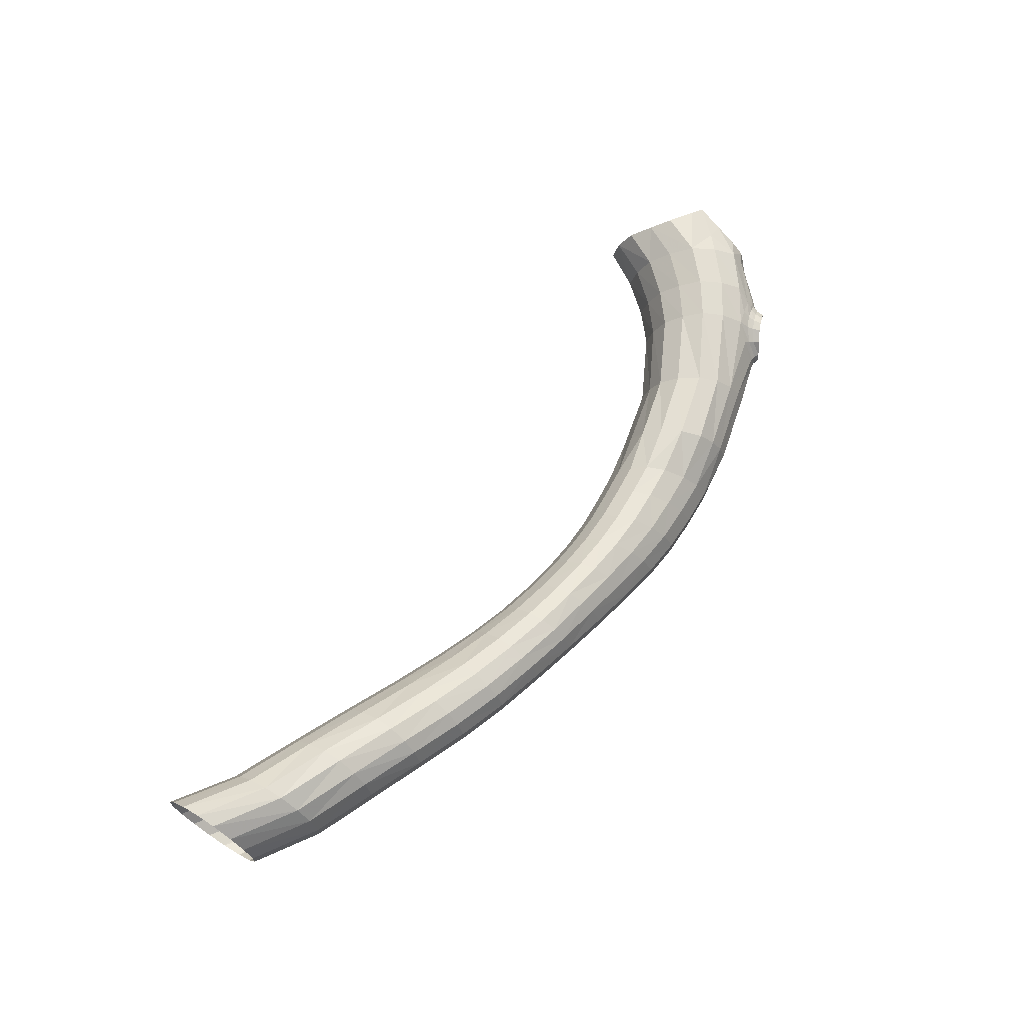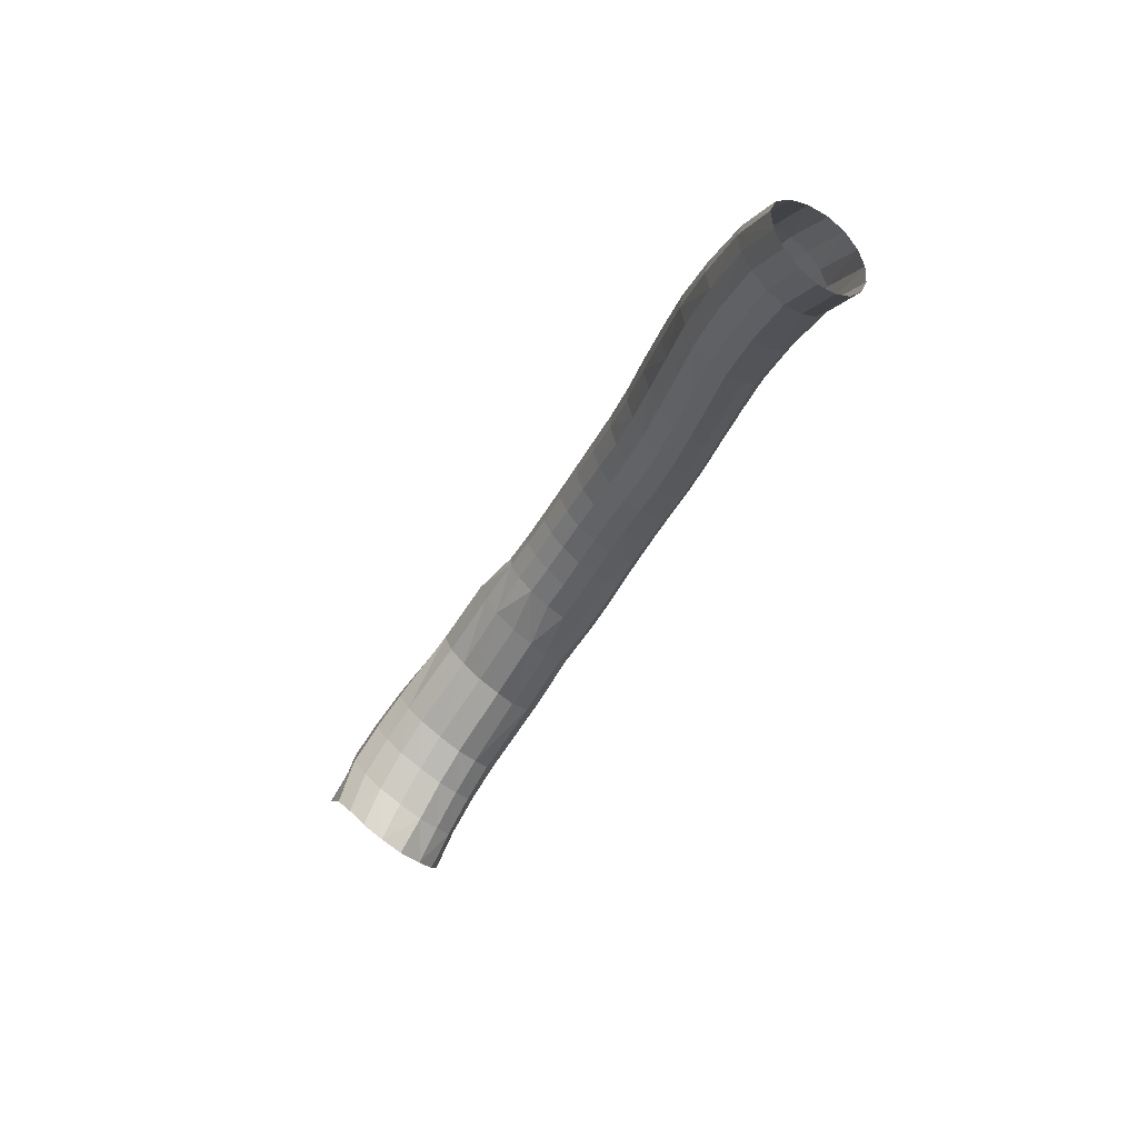
<metadata>
{"format":"obj","ext":"obj","renderer":"f3d","projection":"perspective","resolution":1024,"background":"white","views":[{"elev":72.1,"azim":-72.8,"up":"+Y"},{"elev":-57.2,"azim":-134.4,"up":"+Z"}]}
</metadata>
<code>
o Generated_Mesh_From_X3D
v -1.866 0.2009 10.74
v -2.009 0.2312 10.81
v -2.017 0.1563 10.81
v -1.884 0.1215 10.73
v -1.897 0.01088 10.67
v -1.894 0.07021 10.71
v -2.086 0.08487 10.79
v -2.064 0.03712 10.75
v -2.199 0.07982 10.8
v -2.206 0.05633 10.78
v -2.263 0.1102 10.83
v -2.498 0.08284 10.82
v -2.301 0.1656 10.87
v -2.487 0.1565 10.86
v -2.313 0.2396 10.88
v -2.304 0.2833 10.87
v -2.482 0.3431 10.86
v -2.476 0.271 10.88
v -2.123 0.3602 10.79
v -2.03 0.3742 10.74
v -2.181 0.3795 10.79
v -1.931 0.2529 10.19
v -2.037 0.2629 10.3
v -2.013 0.3479 10.34
v -1.907 0.3283 10.23
v -1.871 0.3764 10.31
v -1.979 0.4025 10.42
v -1.941 0.4362 10.5
v -1.828 0.4054 10.38
v -1.906 0.4107 10.59
v -1.834 0.3863 10.56
v -1.77 -0.06405 10.51
v -1.786 -0.00248 10.61
v -1.841 -0.03325 10.6
v -1.812 -0.08903 10.46
v -1.927 -0.04517 10.59
v -1.958 -0.06654 10.51
v -1.842 -0.09452 10.4
v -1.88 -0.06882 10.33
v -1.996 -0.04581 10.42
v -1.931 0.05899 10.21
v -1.909 -0.02019 10.26
v -2.025 0.000432 10.35
v -2.046 0.07943 10.3
v -2.052 0.1694 10.28
v -1.944 0.1648 10.17
v -1.879 0.3587 10.67
v -1.872 0.2943 10.71
v -1.823 0.2704 10.7
v -1.809 0.327 10.65
v -1.776 0.3595 10.58
v -1.815 0.0552 10.68
v -1.821 0.1054 10.71
v -2.539 0.0256 10.67
v -2.245 -0.02269 10.63
v -2.219 -0.000271 10.71
v -2.521 0.03793 10.75
v -2.101 -0.04462 10.58
v -2.071 -0.02145 10.67
v -2.575 0.105 10.54
v -2.294 0.05132 10.49
v -2.273 0.001722 10.55
v -2.559 0.05918 10.6
v -2.159 0.02587 10.43
v -2.134 -0.02204 10.5
v -2.582 0.1875 10.5
v -2.309 0.1274 10.44
v -2.182 0.1918 10.36
v -2.177 0.1034 10.39
v -2.565 0.4315 10.54
v -2.282 0.3875 10.48
v -2.301 0.3049 10.44
v -2.576 0.3532 10.5
v -2.148 0.3677 10.42
v -2.169 0.2839 10.38
v -2.524 0.4998 10.69
v -2.228 0.4657 10.62
v -2.256 0.437 10.55
v -2.545 0.4815 10.61
v -2.085 0.4509 10.58
v -2.117 0.4198 10.49
v -2.488 0.4089 10.82
v -2.202 0.4405 10.71
v -2.504 0.4665 10.76
v -2.054 0.4257 10.66
v -2.293 0.2345 10.88
v -2.281 0.1697 10.87
v -2.275 0.2301 10.89
v -2.263 0.1716 10.88
v -2.247 0.1226 10.84
v -2.232 0.1289 10.86
v -2.194 0.09831 10.82
v -2.188 0.1074 10.84
v -2.103 0.1029 10.81
v -2.112 0.1111 10.83
v -2.04 0.1624 10.82
v -2.054 0.1654 10.84
v -2.031 0.2273 10.82
v -2.046 0.2254 10.84
v -2.027 0.2834 10.8
v -2.049 0.2723 10.82
v -2.062 0.2666 10.84
v -2.066 0.3296 10.79
v -2.083 0.3116 10.81
v -2.094 0.3018 10.84
v -2.129 0.337 10.81
v -2.132 0.3235 10.84
v -2.178 0.3438 10.82
v -2.173 0.3287 10.84
v -2.251 0.347 10.83
v -2.236 0.3251 10.84
v -2.223 0.3111 10.86
v -2.284 0.2723 10.87
v -2.265 0.264 10.88
v -2.26 0.2269 10.9
v -2.248 0.1699 10.89
v -2.218 0.1291 10.88
v -2.181 0.1099 10.87
v -2.119 0.1126 10.86
v -2.063 0.1645 10.86
v -2.055 0.2247 10.87
v -2.071 0.2649 10.87
v -2.101 0.2974 10.87
v -2.133 0.3159 10.87
v -2.168 0.3197 10.87
v -2.211 0.3034 10.88
v -2.25 0.2595 10.89
v -1.826 0.1841 10.72
v -2.312 0.2142 10.42
v -2.588 0.27 10.48
v -1.722 0.3719 10.49
v -1.759 0.3887 10.45
v -2.969 0.229 10.8
v -2.769 0.1533 10.84
v -2.762 0.2188 10.87
v -2.962 0.2976 10.84
v -2.992 0.1643 10.66
v -2.809 0.1025 10.67
v -2.791 0.1163 10.76
v -2.98 0.1845 10.74
v -3.014 0.2109 10.53
v -2.838 0.1824 10.53
v -2.825 0.1363 10.59
v -3.004 0.1731 10.59
v -2.843 0.2627 10.49
v -3.021 0.2684 10.49
v -3.023 0.3455 10.46
v -3.013 0.5013 10.49
v -2.837 0.4244 10.49
v -2.847 0.343 10.47
v -3.021 0.4231 10.46
v -2.991 0.5887 10.59
v -2.812 0.5463 10.6
v -2.827 0.5048 10.53
v -3.003 0.5565 10.53
v -2.765 0.4611 10.82
v -2.776 0.5249 10.76
v -2.969 0.5291 10.74
v -2.962 0.4609 10.8
v -2.959 0.3749 10.84
v -2.755 0.325 10.87
v -2.76 0.3962 10.85
v -3.101 0.5643 10.71
v -3.097 0.498 10.77
v -3.116 0.6206 10.57
v -3.108 0.6128 10.64
v -2.979 0.5796 10.66
v -3.133 0.533 10.47
v -3.125 0.588 10.51
v -3.142 0.3796 10.44
v -3.139 0.4558 10.44
v -3.136 0.2487 10.51
v -3.14 0.3044 10.46
v -3.121 0.2051 10.64
v -3.129 0.2127 10.57
v -3.104 0.2704 10.77
v -3.112 0.2261 10.71
v -3.098 0.338 10.81
v -3.095 0.4139 10.81
v -2.795 0.5638 10.68
v -3.518 0.4375 10.62
v -3.378 0.3756 10.69
v -3.375 0.4415 10.72
v -3.517 0.5031 10.66
v -3.24 0.3199 10.74
v -3.236 0.3865 10.77
v -3.513 0.3565 10.52
v -3.381 0.303 10.57
v -3.38 0.3295 10.63
v -3.516 0.3887 10.58
v -3.251 0.2525 10.61
v -3.245 0.2753 10.68
v -3.504 0.3835 10.41
v -3.381 0.3369 10.45
v -3.382 0.3055 10.51
v -3.509 0.3548 10.46
v -3.258 0.292 10.48
v -3.255 0.2581 10.54
v -3.495 0.5034 10.34
v -3.377 0.4606 10.38
v -3.379 0.3886 10.41
v -3.5 0.433 10.37
v -3.259 0.4193 10.42
v -3.26 0.3458 10.44
v -3.492 0.6504 10.37
v -3.372 0.609 10.41
v -3.375 0.5341 10.38
v -3.493 0.5758 10.34
v -3.252 0.5699 10.44
v -3.257 0.4941 10.42
v -3.496 0.7419 10.46
v -3.369 0.6982 10.51
v -3.37 0.6638 10.45
v -3.493 0.7057 10.41
v -3.242 0.6578 10.54
v -3.247 0.6245 10.49
v -3.506 0.7091 10.58
v -3.369 0.6548 10.64
v -3.368 0.6952 10.57
v -3.5 0.743 10.52
v -3.234 0.6066 10.68
v -3.237 0.6518 10.61
v -3.514 0.575 10.66
v -3.373 0.5145 10.72
v -3.371 0.5946 10.69
v -3.51 0.6531 10.62
v -3.233 0.4608 10.77
v -3.233 0.5429 10.74
v -4.79 0.9683 9.854
v -4.608 0.9228 9.99
v -4.618 0.9911 10.02
v -4.796 1.03 9.884
v -4.763 0.9101 9.747
v -4.573 0.8453 9.887
v -4.593 0.8742 9.947
v -4.779 0.9283 9.809
v -4.44 0.8646 10.11
v -4.285 0.7938 10.22
v -4.295 0.8671 10.25
v -4.451 0.9367 10.14
v -4.128 0.7191 10.32
v -3.969 0.6403 10.41
v -3.974 0.7142 10.43
v -4.136 0.793 10.35
v -3.813 0.5678 10.49
v -3.663 0.5016 10.56
v -3.664 0.5691 10.59
v -3.817 0.6396 10.51
v -4.401 0.7738 10.01
v -4.247 0.6957 10.13
v -4.269 0.7367 10.18
v -4.423 0.8103 10.07
v -4.093 0.6179 10.23
v -3.94 0.5405 10.31
v -3.957 0.5824 10.37
v -4.114 0.6607 10.28
v -3.793 0.4722 10.39
v -3.651 0.4129 10.46
v -3.658 0.4495 10.51
v -3.805 0.512 10.45
v -4.733 0.9584 9.625
v -4.545 0.8854 9.764
v -4.557 0.849 9.826
v -4.748 0.9202 9.686
v -4.711 1.083 9.556
v -4.525 1.008 9.694
v -4.534 0.9384 9.72
v -4.72 1.013 9.582
v -4.368 0.8024 9.894
v -4.203 0.7096 10.01
v -4.224 0.6866 10.07
v -4.383 0.7712 9.954
v -4.048 0.6257 10.12
v -3.903 0.5508 10.21
v -3.922 0.5299 10.26
v -4.071 0.6062 10.17
v -3.765 0.4867 10.28
v -3.632 0.4334 10.35
v -3.642 0.4076 10.4
v -3.779 0.4637 10.34
v -4.347 0.9214 9.824
v -4.176 0.8229 9.948
v -4.187 0.755 9.974
v -4.356 0.8525 9.851
v -4.02 0.7359 10.06
v -3.879 0.6604 10.15
v -3.889 0.5943 10.17
v -4.031 0.6689 10.08
v -3.744 0.5982 10.22
v -3.618 0.5492 10.29
v -3.624 0.4806 10.31
v -3.753 0.5315 10.25
v -4.711 1.221 9.587
v -4.525 1.145 9.725
v -4.522 1.077 9.696
v -4.708 1.152 9.558
v -4.732 1.292 9.695
v -4.542 1.22 9.835
v -4.532 1.193 9.772
v -4.719 1.267 9.633
v -4.348 1.06 9.855
v -4.179 0.9641 9.977
v -4.174 0.8926 9.949
v -4.344 0.9905 9.826
v -4.023 0.8793 10.08
v -3.881 0.8053 10.17
v -3.876 0.7307 10.15
v -4.018 0.806 10.06
v -3.745 0.744 10.25
v -3.617 0.6954 10.31
v -3.615 0.6208 10.29
v -3.742 0.669 10.22
v -4.368 1.142 9.962
v -4.211 1.06 10.08
v -4.191 1.02 10.02
v -4.356 1.111 9.901
v -4.058 0.9808 10.18
v -3.909 0.9058 10.26
v -3.892 0.8637 10.21
v -4.036 0.9375 10.12
v -3.766 0.8421 10.34
v -3.629 0.7898 10.41
v -3.621 0.7517 10.35
v -3.753 0.8017 10.29
v -4.766 1.238 9.816
v -4.581 1.184 9.954
v -4.558 1.217 9.896
v -4.747 1.282 9.756
v -4.793 1.1 9.885
v -4.616 1.061 10.02
v -4.6 1.132 9.995
v -4.781 1.177 9.859
v -4.411 1.12 10.08
v -4.258 1.046 10.19
v -4.233 1.069 10.13
v -4.387 1.146 10.02
v -4.103 0.9707 10.29
v -3.946 0.8934 10.37
v -3.927 0.9157 10.32
v -4.08 0.9919 10.23
v -3.794 0.8251 10.45
v -3.647 0.7659 10.52
v -3.637 0.7946 10.46
v -3.779 0.8499 10.39
v -4.449 1.007 10.14
v -4.292 0.9367 10.25
v -4.278 1.002 10.23
v -4.432 1.074 10.12
v -4.133 0.8625 10.35
v -3.972 0.7839 10.43
v -3.961 0.8495 10.41
v -4.121 0.9276 10.32
v -3.814 0.7098 10.51
v -3.662 0.6401 10.59
v -3.655 0.7144 10.56
v -3.806 0.7784 10.49
v -4.93 1.282 9.639
v -4.945 1.218 9.683
v -4.894 1.345 9.518
v -4.911 1.332 9.579
v -4.868 1.273 9.413
v -4.878 1.32 9.457
v -4.867 1.135 9.382
v -4.864 1.205 9.384
v -4.891 1.011 9.449
v -4.877 1.065 9.407
v -4.927 0.9604 9.568
v -4.909 0.9729 9.508
v -4.954 1.01 9.677
v -4.943 0.9736 9.631
v -4.958 1.069 9.707
v -4.955 1.138 9.709
f 1 2 3
f 1 3 4
f 5 6 7
f 5 7 8
f 7 9 10
f 7 10 8
f 9 11 12
f 9 12 10
f 12 11 13
f 12 13 14
f 15 16 17
f 15 17 18
f 19 20 21
f 22 23 24
f 22 24 25
f 26 27 28
f 26 28 29
f 28 30 31
f 32 33 34
f 35 36 37
f 35 37 38
f 39 38 37
f 39 37 40
f 41 42 43
f 41 43 44
f 41 44 45
f 41 45 46
f 47 48 49
f 47 49 50
f 47 50 51
f 47 51 31
f 5 33 52
f 5 52 6
f 52 53 4
f 52 4 6
f 54 55 56
f 54 56 57
f 58 37 36
f 58 36 59
f 60 61 62
f 60 62 63
f 64 43 40
f 64 40 65
f 60 66 67
f 60 67 61
f 68 45 44
f 68 44 69
f 70 71 72
f 70 72 73
f 74 24 23
f 74 23 75
f 76 77 78
f 76 78 79
f 80 28 27
f 80 27 81
f 82 21 83
f 82 83 84
f 20 47 30
f 20 30 85
f 86 15 13
f 86 13 87
f 88 86 87
f 88 87 89
f 13 11 90
f 13 90 87
f 87 90 91
f 87 91 89
f 11 9 92
f 11 92 90
f 90 92 93
f 90 93 91
f 9 7 94
f 9 94 92
f 92 94 95
f 92 95 93
f 7 3 96
f 7 96 94
f 94 96 97
f 94 97 95
f 3 2 98
f 3 98 96
f 96 98 99
f 96 99 97
f 2 100 101
f 2 101 98
f 98 101 102
f 98 102 99
f 100 103 104
f 100 104 101
f 101 104 105
f 101 105 102
f 103 19 106
f 103 106 104
f 104 106 107
f 104 107 105
f 19 21 108
f 19 108 106
f 106 108 109
f 106 109 107
f 21 110 111
f 21 111 108
f 108 111 112
f 108 112 109
f 110 16 113
f 110 113 111
f 111 113 114
f 111 114 112
f 16 15 86
f 16 86 113
f 113 86 88
f 113 88 114
f 115 88 89
f 115 89 116
f 89 91 117
f 89 117 116
f 91 93 118
f 91 118 117
f 93 95 119
f 93 119 118
f 95 97 120
f 95 120 119
f 97 99 121
f 97 121 120
f 99 102 122
f 99 122 121
f 102 105 123
f 102 123 122
f 105 107 124
f 105 124 123
f 107 109 125
f 107 125 124
f 109 112 126
f 109 126 125
f 112 114 127
f 112 127 126
f 114 88 115
f 114 115 127
f 33 5 34
f 1 4 53
f 1 53 128
f 55 58 59
f 55 59 56
f 61 64 65
f 61 65 62
f 129 68 69
f 129 69 67
f 71 74 75
f 71 75 72
f 77 80 81
f 77 81 78
f 21 20 85
f 21 85 83
f 47 20 103
f 47 103 48
f 65 40 37
f 65 37 58
f 62 65 58
f 62 58 55
f 39 40 43
f 39 43 42
f 69 44 43
f 69 43 64
f 67 69 64
f 67 64 61
f 128 49 48
f 48 1 128
f 2 1 100
f 100 1 48
f 7 6 4
f 7 4 3
f 48 103 100
f 45 23 22
f 45 22 46
f 75 23 45
f 75 45 68
f 72 75 68
f 72 68 129
f 73 72 129
f 73 129 130
f 24 27 26
f 24 26 25
f 81 27 24
f 81 24 74
f 78 81 74
f 78 74 71
f 79 78 71
f 79 71 70
f 31 51 131
f 31 131 132
f 28 31 132
f 28 132 29
f 133 134 135
f 133 135 136
f 137 138 139
f 137 139 140
f 141 142 143
f 141 143 144
f 145 142 146
f 145 146 147
f 145 66 60
f 145 60 142
f 148 149 150
f 148 150 151
f 152 153 154
f 152 154 155
f 156 157 158
f 156 158 159
f 160 161 162
f 160 162 159
f 134 12 14
f 134 14 135
f 138 54 57
f 138 57 139
f 142 60 63
f 142 63 143
f 149 73 130
f 149 130 150
f 153 79 70
f 153 70 154
f 156 82 84
f 156 84 157
f 161 18 17
f 161 17 162
f 163 164 159
f 163 159 158
f 165 166 167
f 165 167 152
f 168 169 155
f 168 155 148
f 170 171 151
f 170 151 147
f 172 173 146
f 172 146 141
f 174 175 144
f 174 144 137
f 176 177 140
f 176 140 133
f 178 136 160
f 178 160 179
f 141 146 142
f 164 179 160
f 164 160 159
f 166 163 158
f 166 158 167
f 169 165 152
f 169 152 155
f 171 168 148
f 171 148 151
f 173 170 147
f 173 147 146
f 175 172 141
f 175 141 144
f 177 174 137
f 177 137 140
f 178 176 133
f 178 133 136
f 54 63 62
f 54 62 55
f 143 63 54
f 143 54 138
f 144 143 138
f 144 138 137
f 154 149 148
f 154 148 155
f 154 70 73
f 154 73 149
f 5 36 34
f 59 36 5
f 59 5 8
f 56 59 8
f 56 8 10
f 57 56 10
f 57 10 12
f 139 57 12
f 139 12 134
f 140 139 134
f 140 134 133
f 36 35 32
f 36 32 34
f 18 14 13
f 18 13 15
f 135 14 18
f 135 18 161
f 136 135 161
f 136 161 160
f 180 153 152
f 180 152 167
f 180 76 79
f 180 79 153
f 150 130 66
f 150 66 145
f 130 129 67
f 130 67 66
f 150 145 147
f 150 147 151
f 85 30 28
f 85 28 80
f 83 85 80
f 83 80 77
f 84 83 77
f 84 77 76
f 157 84 76
f 157 76 180
f 31 30 47
f 158 157 180
f 158 180 167
f 19 103 20
f 82 110 21
f 82 17 16
f 82 16 110
f 162 17 82
f 162 82 156
f 159 162 156
f 181 182 183
f 181 183 184
f 185 176 178
f 185 178 186
f 187 188 189
f 187 189 190
f 191 174 177
f 191 177 192
f 193 194 195
f 193 195 196
f 197 172 175
f 197 175 198
f 199 200 201
f 199 201 202
f 203 170 173
f 203 173 204
f 205 206 207
f 205 207 208
f 209 168 171
f 209 171 210
f 211 212 213
f 211 213 214
f 215 165 169
f 215 169 216
f 217 218 219
f 217 219 220
f 221 163 166
f 221 166 222
f 223 224 225
f 223 225 226
f 227 179 164
f 227 164 228
f 229 230 231
f 229 231 232
f 233 234 235
f 233 235 236
f 237 238 239
f 237 239 240
f 241 242 243
f 241 243 244
f 245 246 247
f 245 247 248
f 249 250 251
f 249 251 252
f 253 254 255
f 253 255 256
f 257 258 259
f 257 259 260
f 261 262 263
f 261 263 264
f 265 266 267
f 265 267 268
f 269 270 271
f 269 271 272
f 273 274 275
f 273 275 276
f 277 278 279
f 277 279 280
f 281 282 283
f 281 283 284
f 285 286 287
f 285 287 288
f 289 290 291
f 289 291 292
f 293 294 295
f 293 295 296
f 297 298 299
f 297 299 300
f 301 302 303
f 301 303 304
f 305 306 307
f 305 307 308
f 309 310 311
f 309 311 312
f 313 314 315
f 313 315 316
f 317 318 319
f 317 319 320
f 321 322 323
f 321 323 324
f 325 326 327
f 325 327 328
f 329 330 331
f 329 331 332
f 333 334 335
f 333 335 336
f 337 338 339
f 337 339 340
f 341 342 343
f 341 343 344
f 345 346 347
f 345 347 348
f 349 350 351
f 349 351 352
f 353 354 355
f 353 355 356
f 218 225 228
f 218 228 221
f 212 219 222
f 212 222 215
f 206 213 216
f 206 216 209
f 200 207 210
f 200 210 203
f 194 201 204
f 194 204 197
f 188 195 198
f 188 198 191
f 182 189 192
f 182 192 185
f 183 186 227
f 183 227 224
f 217 342 355
f 217 355 226
f 211 322 343
f 211 343 220
f 205 310 323
f 205 323 214
f 199 290 311
f 199 311 208
f 193 278 291
f 193 291 202
f 187 258 279
f 187 279 196
f 181 246 259
f 181 259 190
f 223 354 247
f 223 247 184
f 338 351 356
f 338 356 341
f 318 339 344
f 318 344 321
f 306 319 324
f 306 324 309
f 286 307 312
f 286 312 289
f 274 287 292
f 274 292 277
f 254 275 280
f 254 280 257
f 242 255 260
f 242 260 245
f 243 248 353
f 243 353 350
f 334 347 352
f 334 352 337
f 314 335 340
f 314 340 317
f 302 315 320
f 302 320 305
f 282 303 308
f 282 308 285
f 270 283 288
f 270 288 273
f 250 271 276
f 250 276 253
f 238 251 256
f 238 256 241
f 239 244 349
f 239 349 346
f 326 331 348
f 326 348 333
f 298 327 336
f 298 336 313
f 294 299 316
f 294 316 301
f 266 295 304
f 266 304 281
f 262 267 284
f 262 284 269
f 234 263 272
f 234 272 249
f 230 235 252
f 230 252 237
f 231 240 345
f 231 345 330
f 357 358 332
f 357 332 325
f 359 360 328
f 359 328 297
f 361 362 300
f 361 300 293
f 363 364 296
f 363 296 265
f 365 366 268
f 365 268 261
f 367 368 264
f 367 264 233
f 369 370 236
f 369 236 229
f 371 232 329
f 371 329 372
f 163 221 228
f 163 228 164
f 165 215 222
f 165 222 166
f 168 209 216
f 168 216 169
f 170 203 210
f 170 210 171
f 172 197 204
f 172 204 173
f 174 191 198
f 174 198 175
f 176 185 192
f 176 192 177
f 186 178 179
f 186 179 227
f 225 224 227
f 225 227 228
f 218 217 226
f 218 226 225
f 219 218 221
f 219 221 222
f 212 211 220
f 212 220 219
f 213 212 215
f 213 215 216
f 206 205 214
f 206 214 213
f 207 206 209
f 207 209 210
f 200 199 208
f 200 208 207
f 201 200 203
f 201 203 204
f 194 193 202
f 194 202 201
f 195 194 197
f 195 197 198
f 188 187 196
f 188 196 195
f 189 188 191
f 189 191 192
f 182 181 190
f 182 190 189
f 183 182 185
f 183 185 186
f 184 183 224
f 184 224 223
f 223 226 355
f 223 355 354
f 342 341 356
f 342 356 355
f 217 220 343
f 217 343 342
f 322 321 344
f 322 344 343
f 211 214 323
f 211 323 322
f 310 309 324
f 310 324 323
f 205 208 311
f 205 311 310
f 290 289 312
f 290 312 311
f 199 202 291
f 199 291 290
f 278 277 292
f 278 292 291
f 193 196 279
f 193 279 278
f 258 257 280
f 258 280 279
f 187 190 259
f 187 259 258
f 246 245 260
f 246 260 259
f 181 184 247
f 181 247 246
f 248 247 354
f 248 354 353
f 351 350 353
f 351 353 356
f 338 337 352
f 338 352 351
f 339 338 341
f 339 341 344
f 318 317 340
f 318 340 339
f 319 318 321
f 319 321 324
f 306 305 320
f 306 320 319
f 307 306 309
f 307 309 312
f 286 285 308
f 286 308 307
f 287 286 289
f 287 289 292
f 274 273 288
f 274 288 287
f 275 274 277
f 275 277 280
f 254 253 276
f 254 276 275
f 255 254 257
f 255 257 260
f 242 241 256
f 242 256 255
f 243 242 245
f 243 245 248
f 244 243 350
f 244 350 349
f 347 346 349
f 347 349 352
f 334 333 348
f 334 348 347
f 335 334 337
f 335 337 340
f 314 313 336
f 314 336 335
f 315 314 317
f 315 317 320
f 302 301 316
f 302 316 315
f 303 302 305
f 303 305 308
f 282 281 304
f 282 304 303
f 283 282 285
f 283 285 288
f 270 269 284
f 270 284 283
f 271 270 273
f 271 273 276
f 250 249 272
f 250 272 271
f 251 250 253
f 251 253 256
f 238 237 252
f 238 252 251
f 239 238 241
f 239 241 244
f 240 239 346
f 240 346 345
f 331 330 345
f 331 345 348
f 326 325 332
f 326 332 331
f 327 326 333
f 327 333 336
f 298 297 328
f 298 328 327
f 299 298 313
f 299 313 316
f 294 293 300
f 294 300 299
f 295 294 301
f 295 301 304
f 266 265 296
f 266 296 295
f 267 266 281
f 267 281 284
f 262 261 268
f 262 268 267
f 263 262 269
f 263 269 272
f 234 233 264
f 234 264 263
f 235 234 249
f 235 249 252
f 230 229 236
f 230 236 235
f 231 230 237
f 231 237 240
f 232 231 330
f 232 330 329
f 358 372 329
f 358 329 332
f 360 357 325
f 360 325 328
f 362 359 297
f 362 297 300
f 364 361 293
f 364 293 296
f 366 363 265
f 366 265 268
f 368 365 261
f 368 261 264
f 370 367 233
f 370 233 236
f 371 369 229
f 371 229 232

</code>
